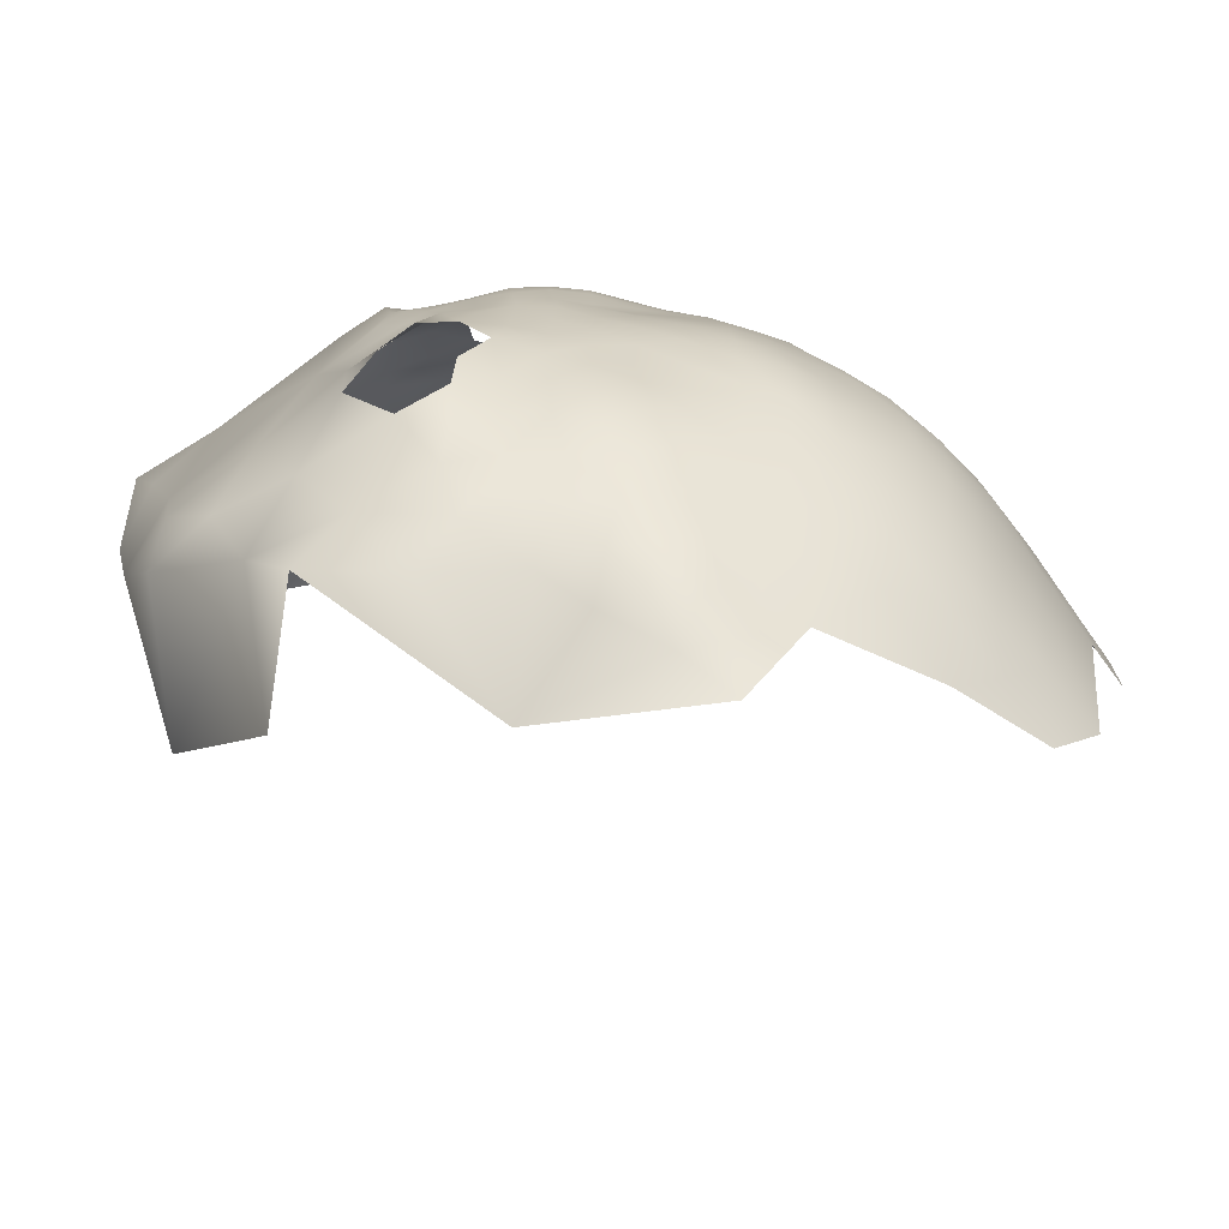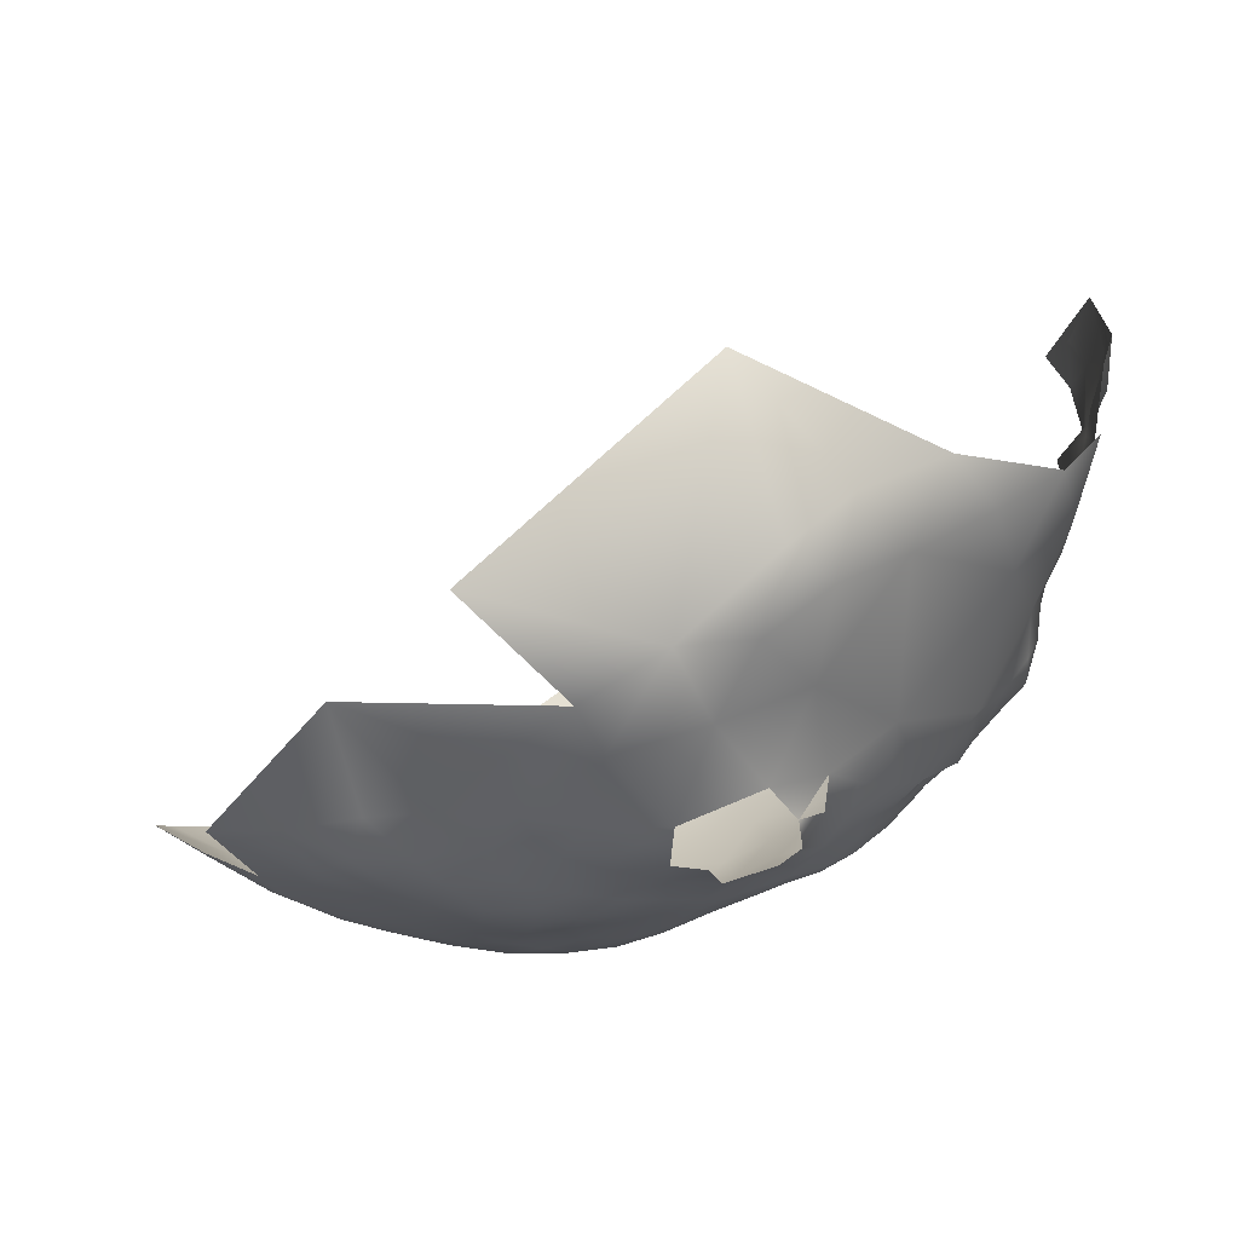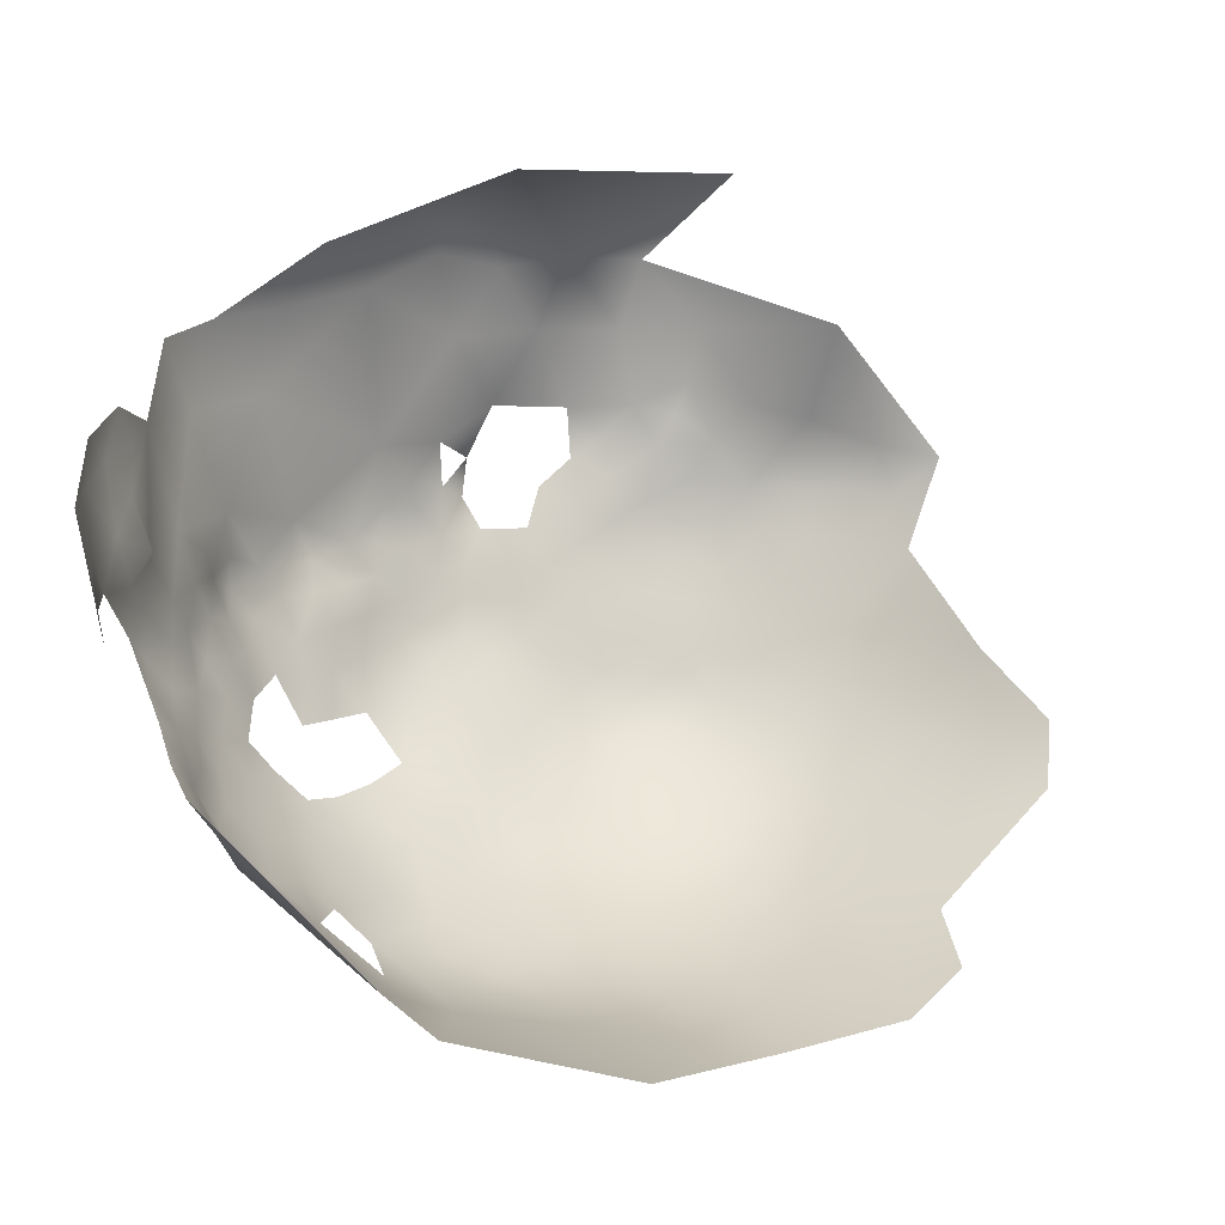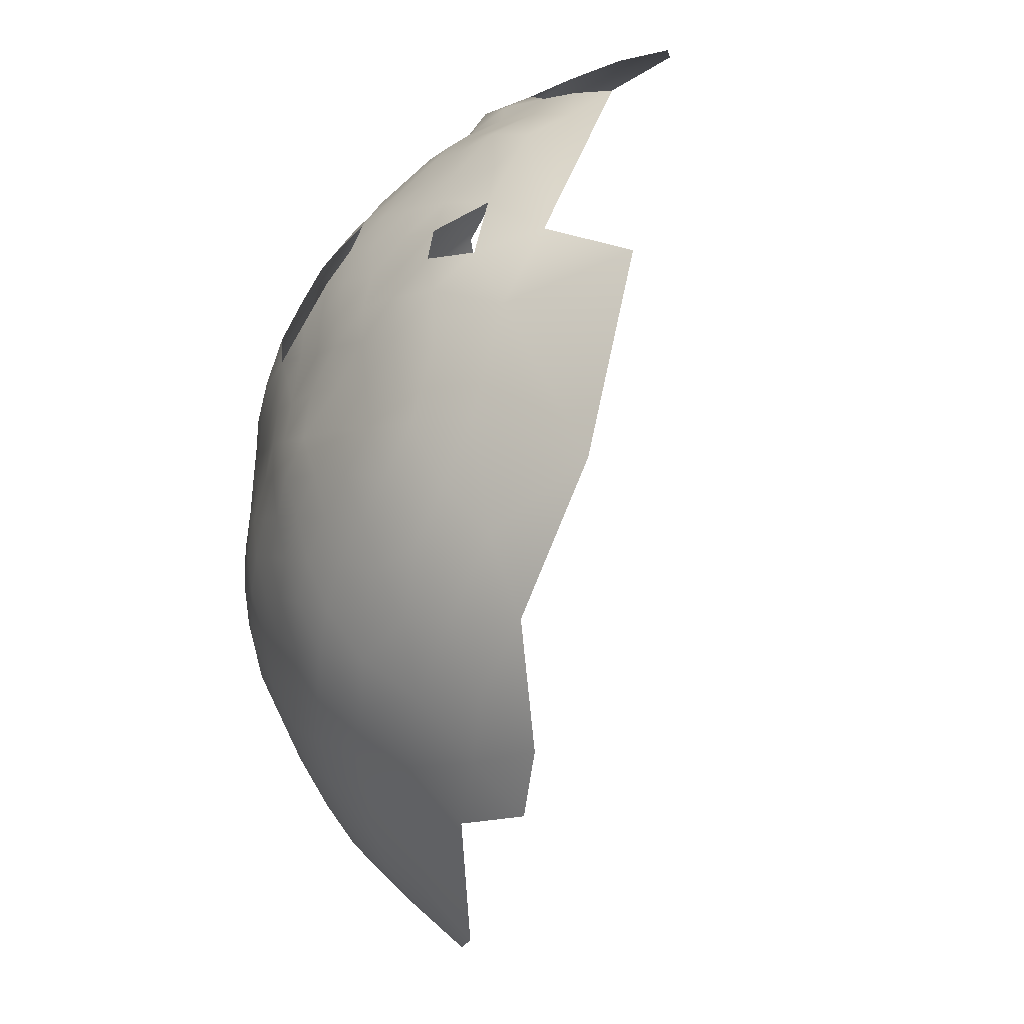
<metadata>
{"format":"obj","ext":"obj","renderer":"f3d","projection":"perspective","resolution":1024,"background":"white","views":[{"elev":-66.1,"azim":150.6,"up":"+Y"},{"elev":3.1,"azim":46.7,"up":"+Z"},{"elev":56.8,"azim":-133.8,"up":"+Z"},{"elev":32.8,"azim":-114.1,"up":"+Y"}]}
</metadata>
<code>
v -683.2 188.1 619.8
v -682.6 182.5 618.4
v -682.8 176.5 617.7
v -682.6 170.5 618.1
v -687.9 173.3 615.5
v -677.6 173.8 619.8
v -678.2 179.6 620.1
v -688.1 179.4 615.5
v -693.7 176.4 613.3
v -693.6 182.5 614.2
v -699.3 179.2 612.7
v -699.5 185.6 613.7
v -694.1 188.6 615.4
v -688.6 185.4 616.6
v -699.5 192 615.4
v -705.4 189 614
v -705.1 195.4 615.5
v -699.5 198.3 617.1
v -694.2 194.8 617.4
v -711.6 185.6 613.1
v -711.1 192.4 614.5
v -717.4 188.8 613.8
v -717.7 195.6 615.6
v -724.7 191.5 615.8
v -724.8 198.8 618
v -731.5 194.8 618.7
v -732.1 201.4 621
v -725.9 205.8 621
v -718.5 202.6 618.3
v -711.6 199.1 616.4
v -718.2 181.4 613
v -724.8 184.6 614.4
v -705.8 182.3 612.8
v -719.3 209.5 621.3
v -712.4 205.9 619.1
v -699.9 204.7 619
v -694.2 201 619.1
v -705.2 201.7 617.1
v -706.1 208.5 619.9
v -712.2 178.7 612.6
v -705.8 175.4 612.2
v -707.1 168 612.4
v -711.9 172 612.2
v -700 172.1 612.1
v -689.2 191.2 618.2
v -700.5 164.3 613
v -708 160.3 613.6
v -708.2 152.7 615.9
v -715.4 156.4 614.9
v -715.8 148.8 617.3
v -716.1 140.6 621
v -724.8 144.3 620.4
v -724.1 152.2 617.4
v -708.9 145 618.8
v -723.4 159.9 615.1
v -715.3 164.8 613.1
v -708.5 138 622
v -702.1 148.8 618
v -702.5 141.7 620.9
v -701.8 155.9 615.5
v -695.6 152.6 617.6
v -695.9 145.6 620.3
v -695.7 159.2 615.6
v -696.2 138.1 623.5
v -689.9 142.2 622.7
v -689.4 149.6 619.6
v -723.8 168.1 613.8
v -689.1 197.2 619.9
v -733.3 164.6 617.3
v -732.6 155.8 618.6
v -740.7 149.7 623.1
v -743.3 139 627.9
v -750.1 146.7 626.3
v -743.3 161.1 621.8
v -684 193.5 620.7
v -694.6 207.5 622.2
v -689.1 203.5 621.7
v -683.6 153.2 619.8
v -684.7 146.3 622.4
v -689.1 156.5 617.8
v -683.9 160.4 618.8
v -678.5 156.5 621.1
v -679.7 150.2 622.7
v -678.7 190.3 621.8
v -684.1 199.7 622.1
v -678.6 196.1 622.5
v -694.1 170 613.4
v -690.5 162 616.5
v -713.2 212.9 622.8
v -719.7 216.3 625.1
v -713.5 219.5 626.9
v -719.7 222.2 629.3
v -713.5 225.9 631.2
v -707.2 222.6 628.9
v -707.3 216.2 624.9
v -701.1 219.2 627
v -701.1 212.5 623.1
v -695.8 215.4 626
v -696.2 221.3 629.5
v -690.6 218 628.7
v -690.1 212.2 625.6
v -721.3 227.6 634.1
v -732.8 222.6 634.9
v -724.6 234.1 643
v -714.3 232.5 637
v -707.5 228.7 633.5
v -701.9 225 631.3
v -696.9 226.9 634.5
v -726.7 212.5 624.3
v -675.1 152.2 624.7
v -677.8 163 620.6
v -673.8 159.1 623.4
v -724.6 176.3 613.7
v -732.2 172 616.2
v -742.9 174.9 620.6
v -734.2 180.5 616.9
v -752 170.5 624.4
v -761.3 177.2 629.6
v -762 188.2 630.9
v -753.2 181.6 625.8
v -743.6 187 621.9
v -733.4 188 617.6
v -736.1 207 625.2
v -745.2 200 626.1
v -744.4 211.6 632.3
v -754.3 204.2 632.3
v -735.2 214.7 629.6
v -726 219.6 628.8
v -690.7 223.2 632.5
v -677.6 185.1 620.8
v -708.2 234.1 638.8
v -714.6 237.2 643.1
v -702.5 235.2 642.1
v -705.9 239.7 649
v -719.5 241.4 651.4
v -698.8 241.3 653.1
v -697.8 236.8 645.8
v -696.4 231.9 639.9
v -702.5 230.5 636.9
v -738.6 196.5 621.8
v -718.1 174.2 612.7
v -673.7 182.3 622
v -673.9 199.3 625.1
v -673.5 192.9 623.5
v -669.2 195.6 626.6
v -669 189.2 625.1
v -669.2 182.5 624.4
v -665.4 191.4 628.8
v -665.4 185.1 628
v -679.1 202.3 623.9
v -688.2 166.8 616.3
v -694.4 164.4 614.4
v -685 215 628.1
v -683.9 208.4 624.6
v -661.3 180.4 629.2
v -660.4 186.4 631.7
v -749.2 223.3 644.2
v -734.5 141.7 624.1
v -690.6 228.4 637.3
v -691.5 233.3 643
v -685.5 230.1 641
v -684.8 225.3 636
v -687.1 234.7 647.1
v -692.5 238.1 649.3
v -686.4 238.5 652.6
v -681.3 235.5 651.1
v -681.6 231.5 645.4
v -676.7 231.7 649.6
v -676.4 227.6 644.1
v -682.7 238.8 657.8
v -676.5 235 655.7
v -680.1 226.8 639.9
v -685.2 220.8 631.8
v -674.8 217.8 634.8
v -671.7 222.9 643.8
v -672.1 227 648.5
v -675.1 213.1 631.3
v -675.6 207.6 627.5
v -670.9 213.2 635.5
v -669.8 208.2 633.2
v -668.4 216.7 639.5
v -665.2 210.3 637.6
v -669.4 202.6 629.8
v -665.6 203.5 634.7
v -665.4 198.1 631.3
v -661.6 198.7 635.7
v -661.8 193.5 632.7
v -672.6 170.9 622.3
v -673.3 177 622.1
v -670.1 153.6 627.8
v -671.7 146.7 629.9
v -668.9 160.5 626.2
v -663.8 156.8 628.7
v -665.2 150.4 630.6
v -663.8 163.2 627.6
v -659.5 153.3 634
v -677.9 145.7 626.1
v -670.9 141.9 632.6
v -677.2 140 630.4
v -661.3 204.1 638.6
v -660.4 208.7 641.6
v -657 204.4 641.8
v -656.8 200.2 638.3
v -661.7 214.2 643.6
v -657.2 209.4 646.5
v -679.2 238.9 662.9
v -689.9 242.2 656.7
v -687.7 243.1 664.1
v -673.6 187.4 622.8
v -689.1 208.1 623.6
v -732.3 148.2 620.6
v -671.2 230.7 654.2
v -727.8 136 625.9
v -702.2 134.2 624.5
v -708.6 130.6 625.5
v -672.9 165.4 622.8
v -658 215 647.3
v -655.8 212.7 650.8
v -684.6 139.8 626.1
v -690.1 135.5 626.2
v -690.2 129.8 629.5
v -696.3 130 627.1
v -695.4 124.4 632.8
v -685.1 134.8 629.8
v -703.3 119.1 632.4
v -667.5 222.3 648.6
v -667.6 226.3 652.2
v -657.2 193.9 636.5
v -653.5 200.1 644.9
v -682.3 165.7 618.9
v -677.3 168.5 620.4
v -658.4 190.1 634.2
v -655.9 186 636.5
v -666.8 168.5 625.2
v -668.7 174.8 624.8
v -672.7 234.7 661
v -673.8 238.4 666.1
v -667.8 230.9 661.3
v -680.1 241.6 669.5
v -686.8 244.9 671.3
v -668.8 235.5 664.8
v -669.5 237.4 672.2
v -665.8 232 667
v -667 237.9 680.2
v -664.2 232.7 673.3
v -661.4 231.4 680.5
v -663.6 228.2 676.1
v -660.1 226.9 669.6
v -663.3 226.7 662.9
v -666.5 237.9 688.8
v -672.4 242.1 686
v -679.6 245.8 690.6
v -672.1 241.4 692.4
v -752.4 191.4 627.1
v -658.5 173.7 629.8
v -655.9 170.2 633.7
v -664.8 226.5 657
v -660.8 221.5 658.5
v -656.1 219.8 664.3
v -665.5 218.9 644.3
v -663.3 221.8 653.4
v -658 217.3 652.8
v -660 233.5 690.7
v -666.2 238.3 698.1
v -695.8 245.8 666.5
v -697.6 244.9 659
v -702.2 127 628.5
v -693.5 247.4 674.3
v -665.5 179.6 626.4
v -663.1 174.4 627.2
v -652 183.2 644.8
v -655.5 180.2 637.4
v -654.1 173.6 639.1
v -657.5 176.5 634
v -658 181.7 633.5
v -656.9 225.6 679.1
v -654.5 226.9 685.1
v -653.4 222.1 682.8
v -655.2 228.7 692.4
v -686.3 129.1 634.7
v -657.5 217.4 659
v -653.6 210.5 656.9
v -651 221.4 688.1
v -662 218.5 648
v -666 145.9 634.1
v -669.6 138 635.8
v -679.4 133.7 635.6
v -732.1 242.3 658.6
v -640.7 187.9 670.1
v -645.1 196.7 662.5
v -640.6 179.7 676.8
v -641.7 164.6 672.6
v -642.7 162.2 662.2
v -638.9 198.3 674.8
v -645 208 668.9
v -648.7 216.8 678.4
v -640.2 206.9 679.3
v -648.3 164.8 650.3
v -654 163.2 638.2
v -653 153.1 646.3
v -646.8 154.3 656.1
v -659.4 142.3 642.9
v -651.9 145.5 655.4
v -655.8 134.4 649.2
v -661.2 121.3 662.2
v -667.7 133.3 642.4
v -684.1 122.2 648.7
v -643.5 154.9 666.6
v -642.7 174.9 665.4
v -657.1 159.2 689
f 272 274 275
f 219 224 220
f 231 188 216
f 260 284 204
f 217 204 284
f 111 231 216
f 84 209 130
f 209 142 130
f 232 187 228
f 278 276 277
f 186 228 187
f 275 155 156
f 144 146 209
f 216 112 111
f 84 1 75
f 226 176 227
f 183 184 185
f 68 85 75
f 202 200 201
f 185 186 187
f 174 179 177
f 3 2 7
f 183 180 184
f 63 152 88
f 10 14 8
f 149 147 146
f 238 241 243
f 238 236 241
f 149 146 148
f 3 4 5
f 150 143 86
f 13 45 14
f 13 14 10
f 144 143 145
f 144 86 143
f 68 75 45
f 68 45 19
f 130 7 2
f 6 188 231
f 188 189 235
f 188 6 189
f 11 10 9
f 217 218 205
f 3 5 8
f 101 100 153
f 77 85 68
f 18 38 36
f 149 269 147
f 149 155 269
f 18 19 15
f 262 217 284
f 9 10 8
f 7 189 6
f 169 176 175
f 98 96 99
f 6 3 7
f 6 231 4
f 6 4 3
f 258 261 257
f 184 186 185
f 184 200 186
f 229 203 202
f 17 38 18
f 17 18 15
f 258 259 281
f 101 98 100
f 19 18 37
f 68 19 37
f 68 37 77
f 212 227 176
f 13 19 45
f 13 15 19
f 78 81 82
f 78 80 81
f 203 228 186
f 36 76 37
f 36 37 18
f 204 217 205
f 204 205 201
f 234 188 235
f 7 130 142
f 7 142 189
f 271 272 233
f 168 171 212
f 149 156 155
f 146 145 148
f 146 144 145
f 262 218 217
f 100 99 129
f 100 98 99
f 77 37 76
f 111 112 82
f 21 17 16
f 39 36 38
f 12 15 13
f 12 10 11
f 12 13 10
f 231 111 230
f 231 230 4
f 235 269 270
f 274 272 273
f 86 84 75
f 179 181 182
f 179 182 180
f 270 269 155
f 16 17 15
f 166 171 168
f 85 86 75
f 85 150 86
f 130 1 84
f 130 2 1
f 133 139 131
f 22 21 20
f 202 201 205
f 166 168 167
f 249 238 243
f 16 15 12
f 210 77 76
f 162 161 172
f 162 159 161
f 111 81 230
f 111 82 81
f 193 192 195
f 168 169 167
f 284 260 226
f 144 209 84
f 144 84 86
f 220 224 221
f 237 241 236
f 151 5 4
f 151 4 230
f 20 16 33
f 20 21 16
f 107 99 96
f 173 100 129
f 97 96 98
f 33 40 20
f 110 82 112
f 285 198 191
f 261 262 284
f 261 284 226
f 152 151 88
f 151 152 87
f 275 233 272
f 175 176 226
f 66 80 78
f 261 227 257
f 261 226 227
f 280 224 287
f 280 221 224
f 141 31 40
f 60 63 61
f 65 219 220
f 234 235 270
f 141 40 43
f 154 210 101
f 154 101 153
f 23 21 22
f 23 30 21
f 197 83 110
f 33 16 12
f 34 35 29
f 168 212 176
f 168 176 169
f 87 5 151
f 91 95 89
f 91 89 90
f 234 216 188
f 40 41 43
f 40 33 41
f 106 107 94
f 106 94 93
f 91 94 95
f 91 93 94
f 113 31 141
f 42 43 41
f 94 107 96
f 48 60 58
f 209 147 142
f 209 146 147
f 164 165 163
f 148 185 187
f 148 145 185
f 203 200 202
f 203 186 200
f 2 3 8
f 2 8 14
f 9 5 87
f 9 8 5
f 162 173 129
f 162 129 159
f 45 75 1
f 238 249 257
f 83 82 110
f 83 78 82
f 139 133 138
f 139 138 108
f 106 131 139
f 159 108 138
f 138 137 160
f 138 133 137
f 14 45 1
f 14 1 2
f 160 159 138
f 160 161 159
f 59 58 62
f 172 167 169
f 172 161 167
f 54 58 59
f 58 60 61
f 58 61 62
f 156 232 233
f 156 233 275
f 163 166 167
f 163 165 166
f 256 255 274
f 153 100 173
f 30 17 21
f 30 38 17
f 243 248 249
f 33 12 11
f 258 257 249
f 193 196 194
f 92 90 128
f 164 160 137
f 164 163 160
f 29 35 30
f 29 30 23
f 46 152 63
f 41 11 44
f 41 33 11
f 89 35 34
f 25 29 23
f 62 61 66
f 90 89 34
f 95 96 97
f 95 94 96
f 255 270 155
f 63 88 80
f 216 192 112
f 80 66 61
f 80 61 63
f 199 197 191
f 199 191 198
f 65 220 64
f 242 245 243
f 170 165 207
f 184 180 182
f 44 9 87
f 44 11 9
f 109 34 28
f 109 90 34
f 223 267 222
f 47 60 48
f 200 182 201
f 200 184 182
f 278 277 283
f 108 99 107
f 88 81 80
f 181 260 204
f 57 54 59
f 79 219 65
f 79 66 78
f 79 78 83
f 193 190 192
f 193 194 190
f 170 166 165
f 147 189 142
f 170 171 166
f 65 66 79
f 65 62 66
f 101 210 76
f 42 44 46
f 42 41 44
f 128 90 109
f 274 155 275
f 274 255 155
f 46 47 42
f 92 91 90
f 59 64 214
f 62 64 59
f 62 65 64
f 154 77 210
f 24 25 23
f 177 179 180
f 47 48 49
f 47 49 56
f 258 262 261
f 258 281 262
f 92 93 91
f 206 237 236
f 156 187 232
f 32 22 31
f 31 20 40
f 31 22 20
f 28 34 29
f 28 29 25
f 183 185 145
f 183 145 143
f 57 214 215
f 57 59 214
f 24 22 32
f 24 23 22
f 248 243 245
f 163 161 160
f 163 167 161
f 156 149 148
f 156 148 187
f 253 250 251
f 194 285 191
f 194 191 190
f 267 223 225
f 67 113 141
f 139 107 106
f 139 108 107
f 271 273 272
f 108 159 129
f 108 129 99
f 54 48 58
f 26 25 24
f 106 105 131
f 50 48 54
f 50 49 48
f 265 268 240
f 265 240 208
f 267 214 222
f 267 215 214
f 55 67 56
f 55 56 49
f 239 208 240
f 154 178 150
f 247 245 246
f 51 54 57
f 51 50 54
f 181 179 174
f 266 265 208
f 266 208 207
f 249 248 259
f 249 259 258
f 236 212 171
f 264 250 253
f 204 201 182
f 204 182 181
f 151 81 88
f 151 230 81
f 178 177 180
f 178 180 183
f 279 283 277
f 235 189 147
f 235 147 269
f 239 237 206
f 264 263 250
f 251 250 244
f 46 87 152
f 46 44 87
f 190 110 112
f 190 112 192
f 238 212 236
f 56 42 47
f 56 43 42
f 113 32 31
f 228 233 232
f 140 27 26
f 27 28 25
f 27 25 26
f 260 175 226
f 252 253 251
f 102 93 92
f 191 197 110
f 191 110 190
f 257 227 212
f 257 212 238
f 242 243 241
f 242 241 237
f 35 39 38
f 35 38 30
f 208 170 207
f 46 63 60
f 46 60 47
f 132 131 105
f 79 83 197
f 222 220 221
f 196 285 194
f 244 245 242
f 244 246 245
f 234 195 192
f 234 192 216
f 93 105 106
f 93 102 105
f 206 171 170
f 206 236 171
f 208 239 206
f 208 206 170
f 178 143 150
f 178 183 143
f 262 282 218
f 262 281 282
f 175 260 181
f 98 101 76
f 98 76 97
f 224 219 199
f 224 199 287
f 222 214 64
f 222 64 220
f 199 198 286
f 97 36 39
f 97 76 36
f 122 26 24
f 122 24 32
f 89 39 35
f 52 53 50
f 52 50 51
f 154 85 77
f 154 150 85
f 211 70 53
f 211 53 52
f 134 137 133
f 70 55 53
f 136 137 134
f 164 207 165
f 53 55 49
f 53 49 50
f 247 246 276
f 114 113 67
f 229 228 203
f 299 256 273
f 136 164 137
f 223 222 221
f 229 202 205
f 95 39 89
f 95 97 39
f 219 79 197
f 219 197 199
f 286 198 285
f 135 132 104
f 104 132 105
f 104 105 102
f 277 276 246
f 123 28 27
f 123 109 28
f 120 119 254
f 69 55 70
f 121 116 115
f 121 122 116
f 287 199 286
f 69 114 67
f 69 67 55
f 56 141 43
f 56 67 141
f 120 254 121
f 205 218 282
f 71 70 211
f 116 122 32
f 300 301 303
f 118 120 117
f 306 302 304
f 102 92 128
f 102 128 103
f 294 290 295
f 123 27 140
f 123 140 124
f 294 289 290
f 292 293 309
f 308 301 293
f 247 248 245
f 118 119 120
f 295 297 294
f 127 103 128
f 125 124 126
f 116 113 114
f 116 32 113
f 115 116 114
f 301 300 298
f 301 298 293
f 158 52 213
f 158 211 52
f 259 282 281
f 292 308 293
f 140 26 122
f 140 122 121
f 304 302 303
f 300 303 302
f 120 121 115
f 120 115 117
f 72 73 71
f 125 127 123
f 125 123 124
f 127 109 123
f 127 128 109
f 158 72 71
f 158 71 211
f 248 247 276
f 300 299 298
f 136 266 207
f 136 207 164
f 213 52 51
f 135 134 132
f 51 57 215
f 296 276 278
f 223 221 280
f 250 246 244
f 263 279 277
f 291 292 309
f 296 278 283
f 296 297 295
f 215 267 225
f 74 117 115
f 239 242 237
f 302 306 286
f 302 286 285
f 70 74 69
f 70 71 74
f 126 124 254
f 263 246 250
f 263 277 246
f 124 140 121
f 124 121 254
f 271 233 228
f 264 279 263
f 309 289 291
f 72 158 213
f 115 114 69
f 115 69 74
f 300 196 299
f 73 74 71
f 298 299 273
f 266 136 134
f 290 282 295
f 252 264 253
f 302 196 300
f 302 285 196
f 104 102 103
f 306 287 286
f 126 254 119
f 125 103 127
f 307 280 287
f 288 135 104
f 303 301 308
f 213 51 215
f 295 259 296
f 295 282 259
f 157 103 125
f 296 248 276
f 296 259 248
f 298 273 271
f 307 223 280
f 291 289 294
f 309 293 298
f 307 287 306
f 157 125 126
f 73 117 74
f 307 225 223
f 135 266 134
f 310 308 292
f 305 304 303
f 157 104 103
f 310 292 291
f 288 104 157
f 135 265 266
f 307 306 304
f 135 268 265
f 310 305 303
f 282 229 205
f 229 271 228
f 309 290 289
f 290 229 282
f 290 271 229
f 271 309 298
f 271 290 309
f 308 310 303

</code>
